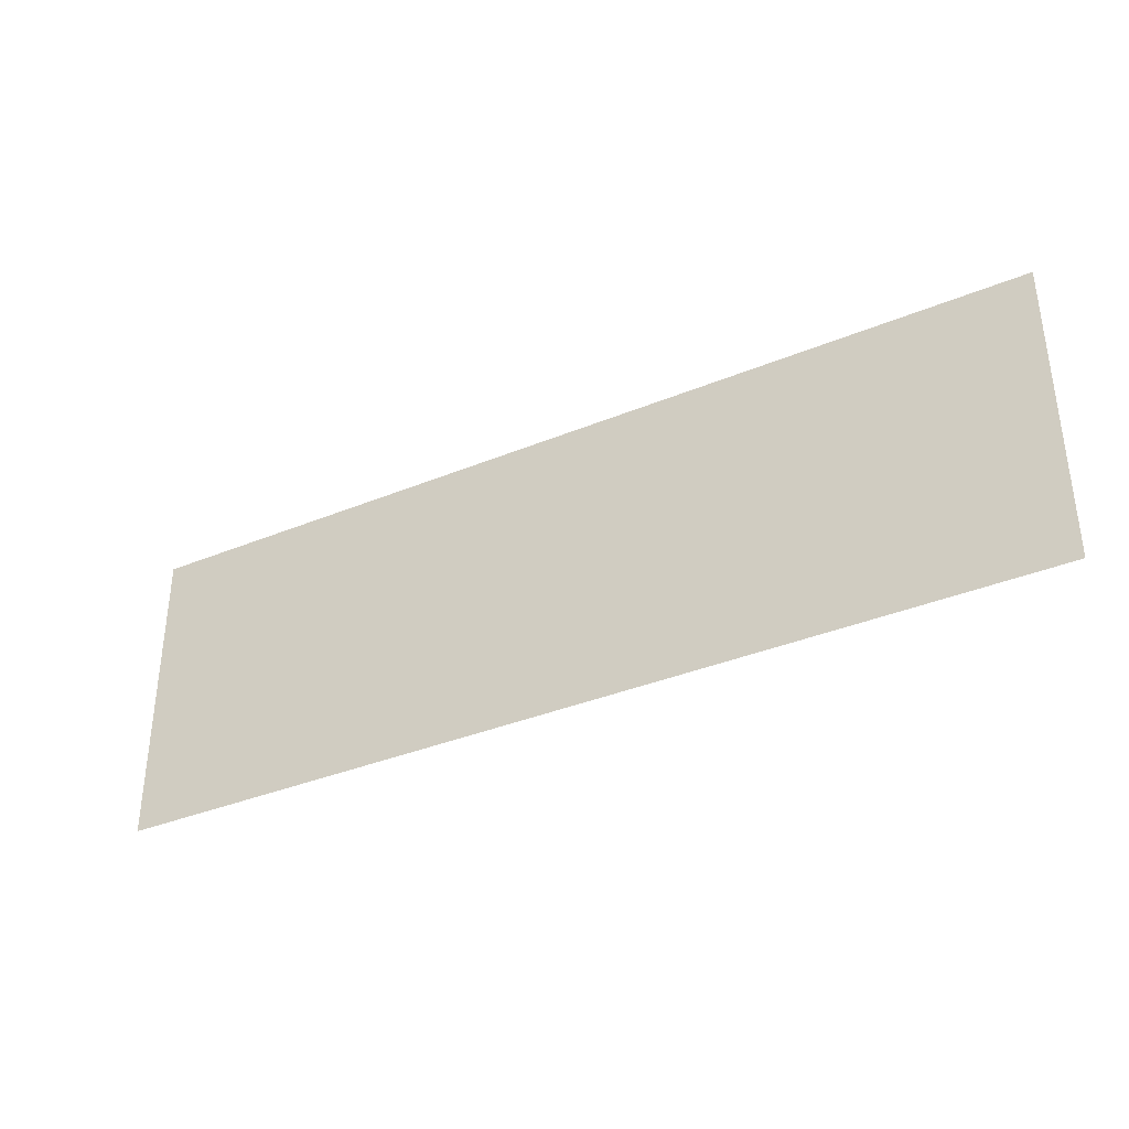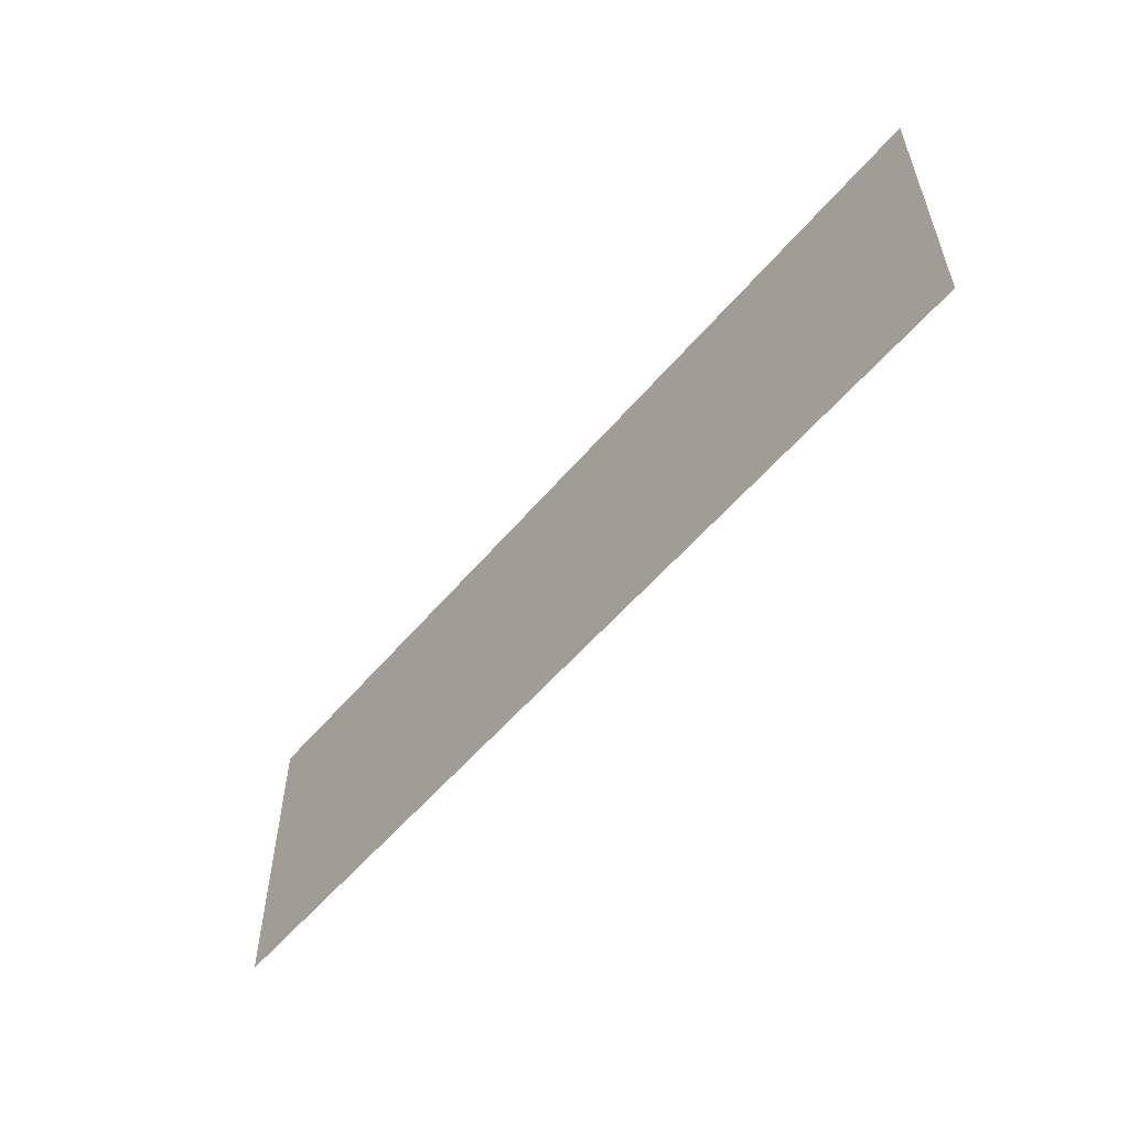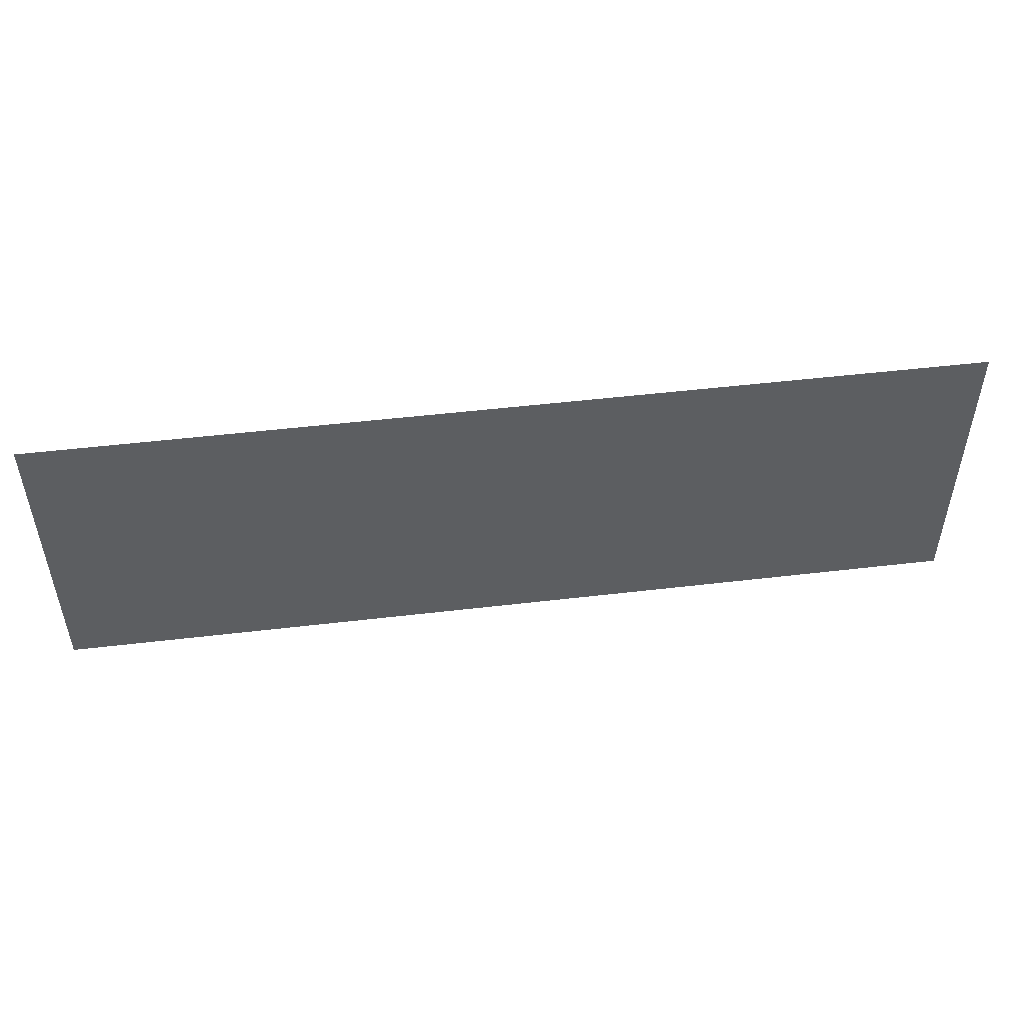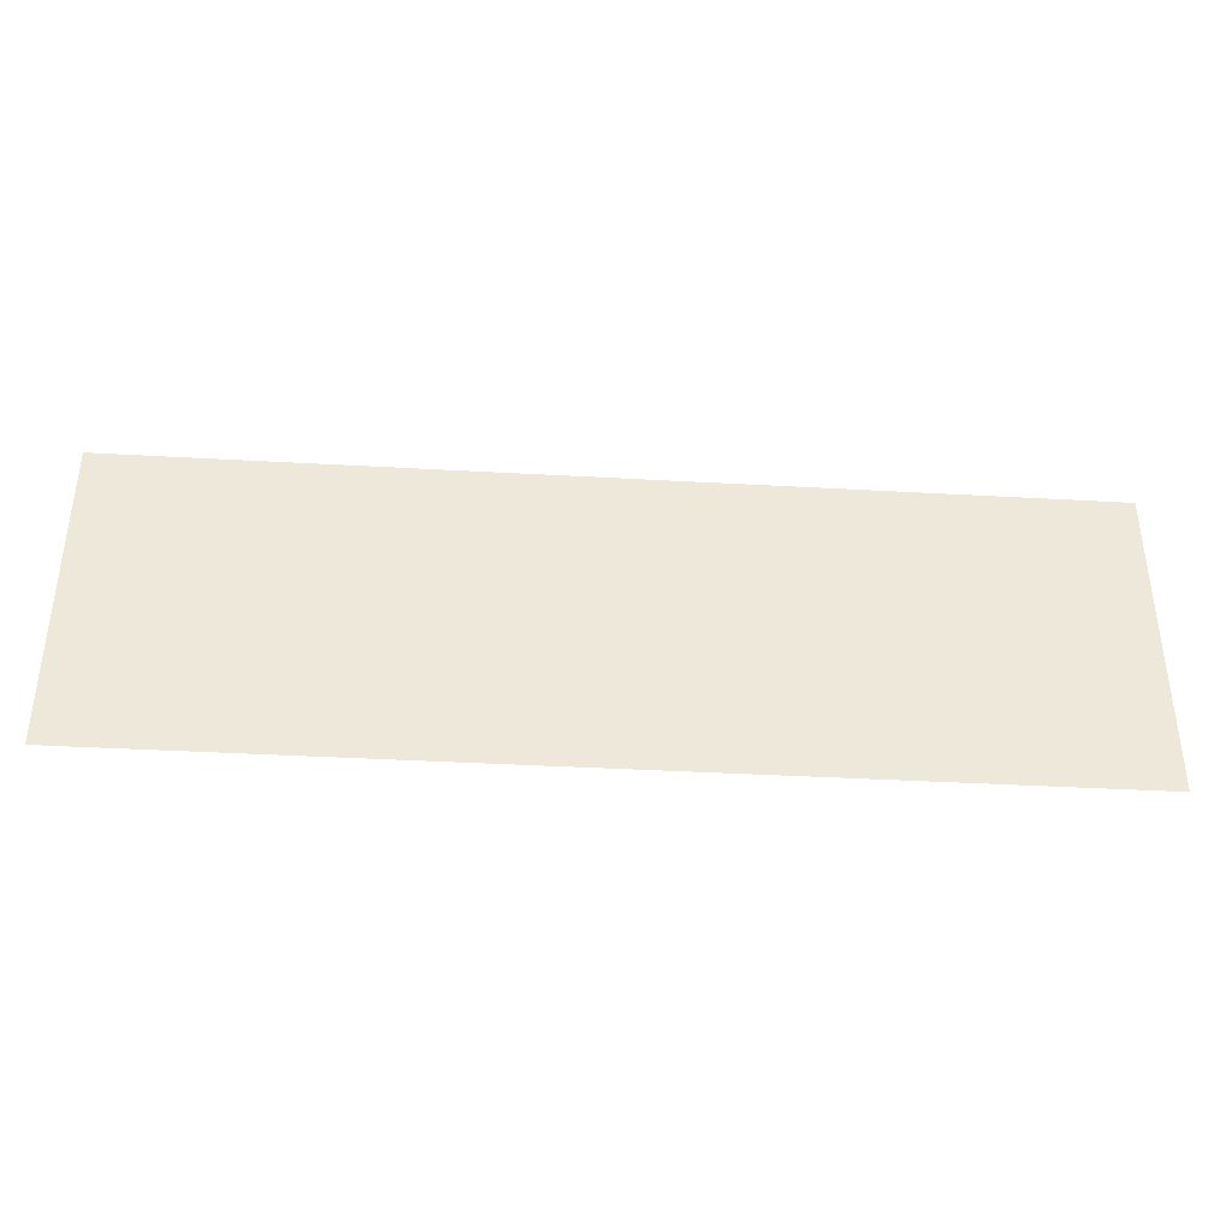
<metadata>
{"format":"obj","ext":"obj","renderer":"f3d","projection":"perspective","resolution":1024,"background":"white","views":[{"elev":-36.1,"azim":-151.6,"up":"+Y"},{"elev":-55.6,"azim":-129.4,"up":"+Y"},{"elev":50.2,"azim":-7.4,"up":"+Y"},{"elev":-38.3,"azim":175.9,"up":"+Y"}]}
</metadata>
<code>
v -128 -16 0
v -144 -16 0
v -144 0 0
v -128 0 0
v -144 -16 0
v -160 -16 0
v -160 0 0
v -144 0 0
v -160 -16 0
v -176 -16 0
v -176 0 0
v -160 0 0
g Level3_mesh_0088
f 1 2 3 4
f 5 6 7 8
f 9 10 11 12

</code>
